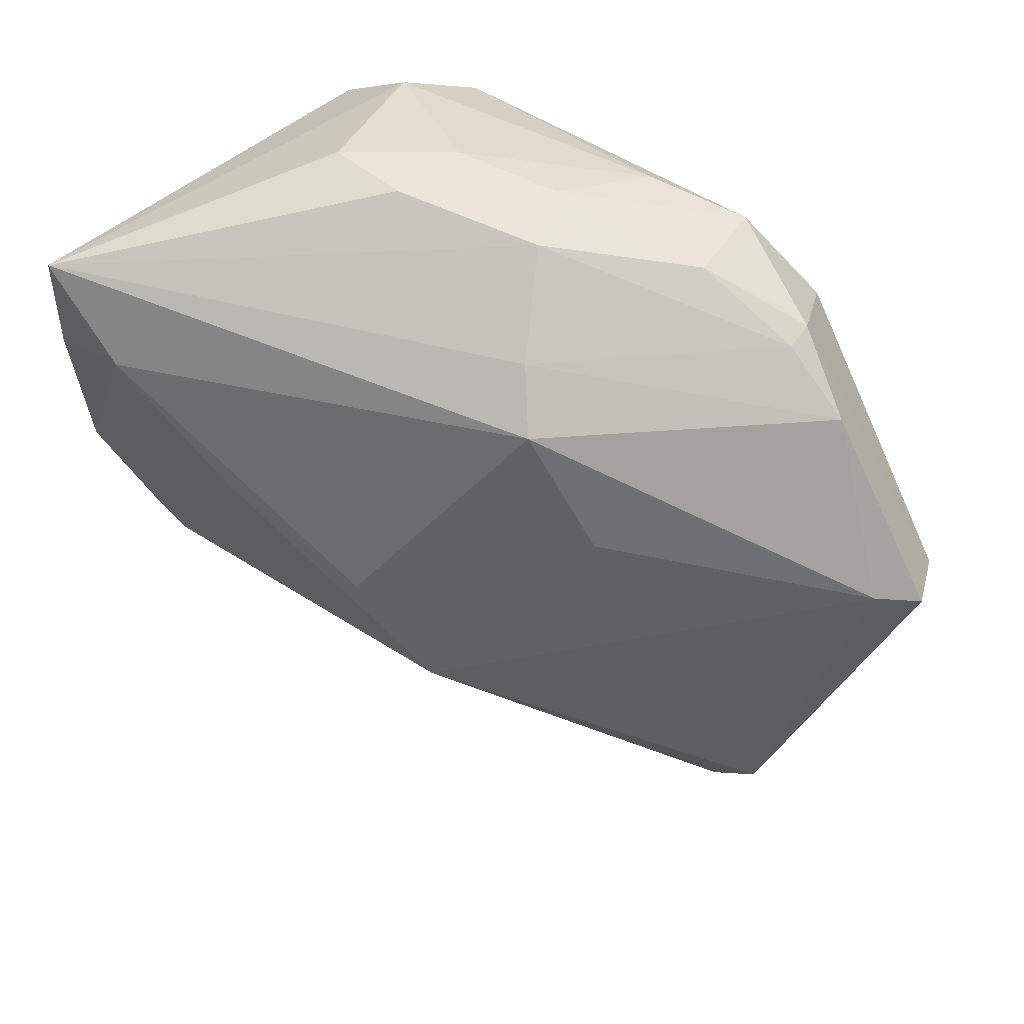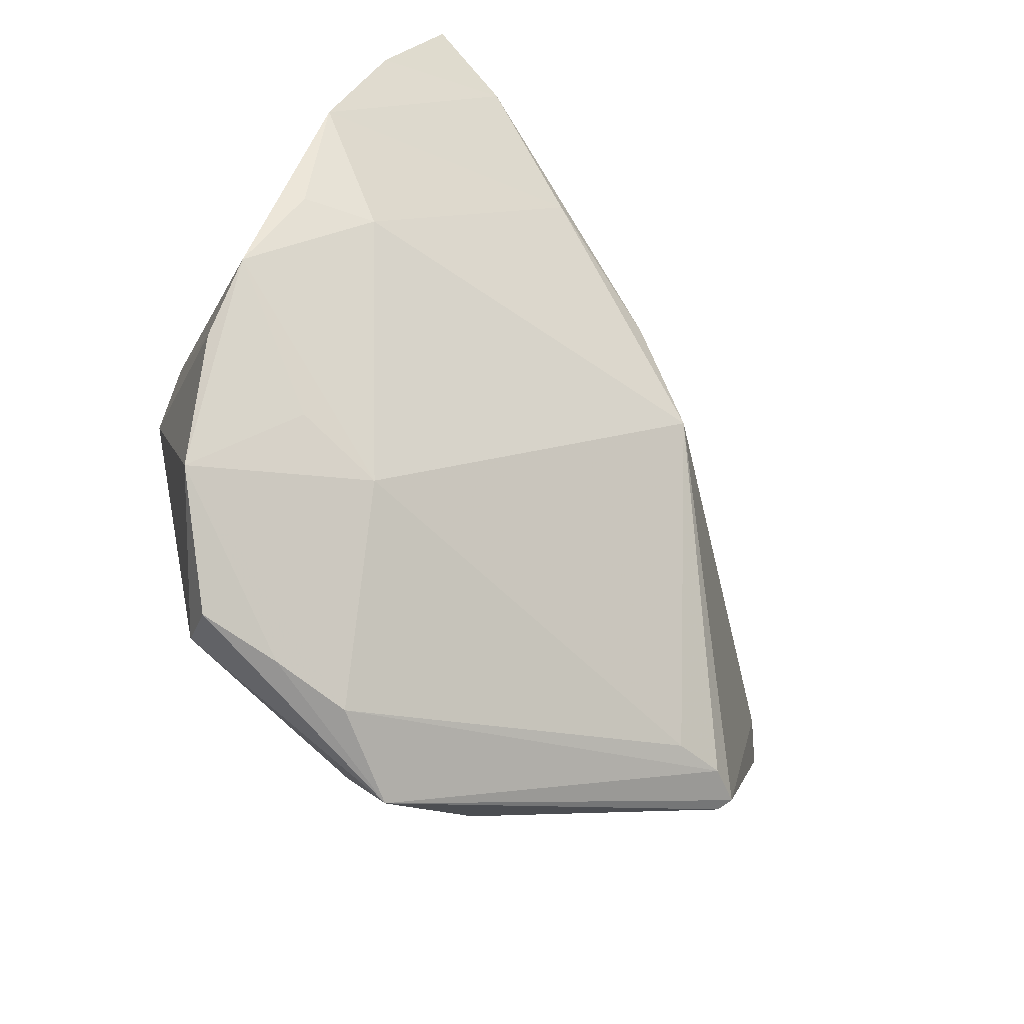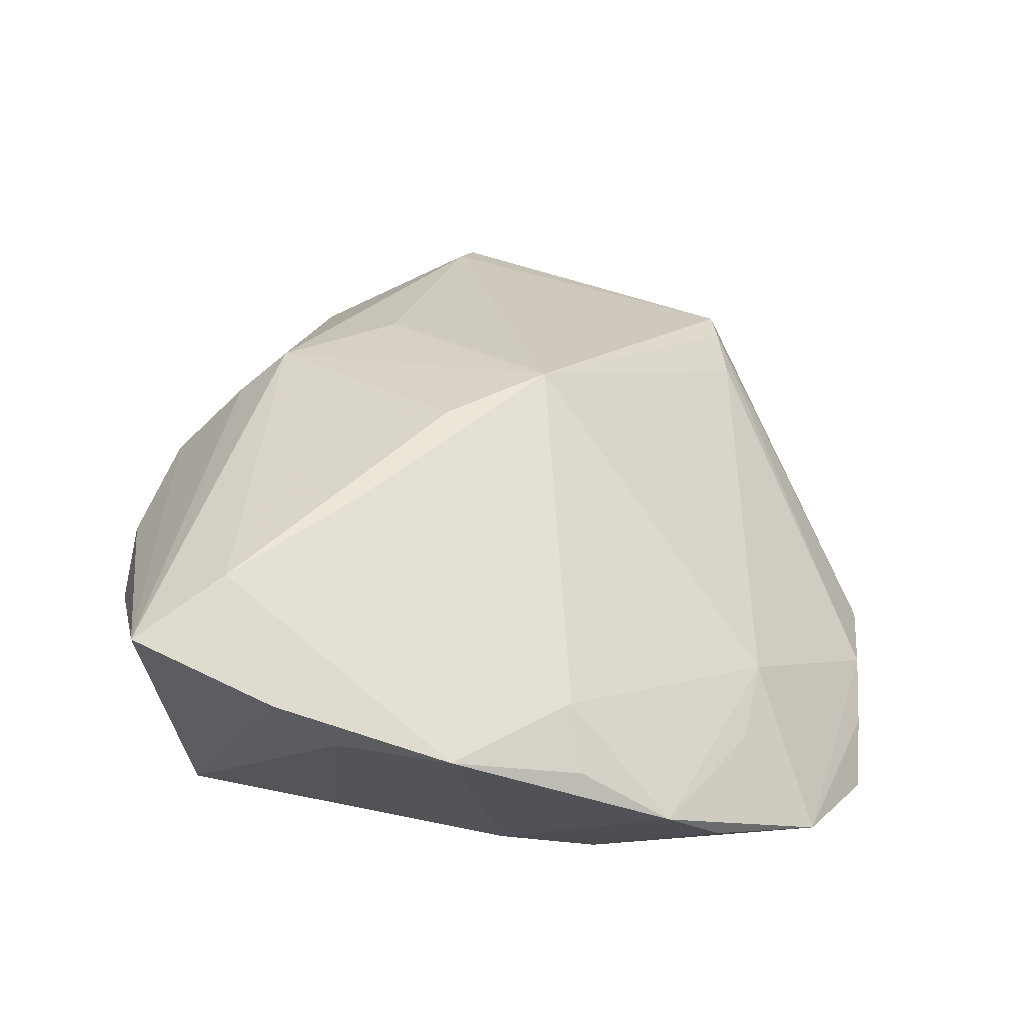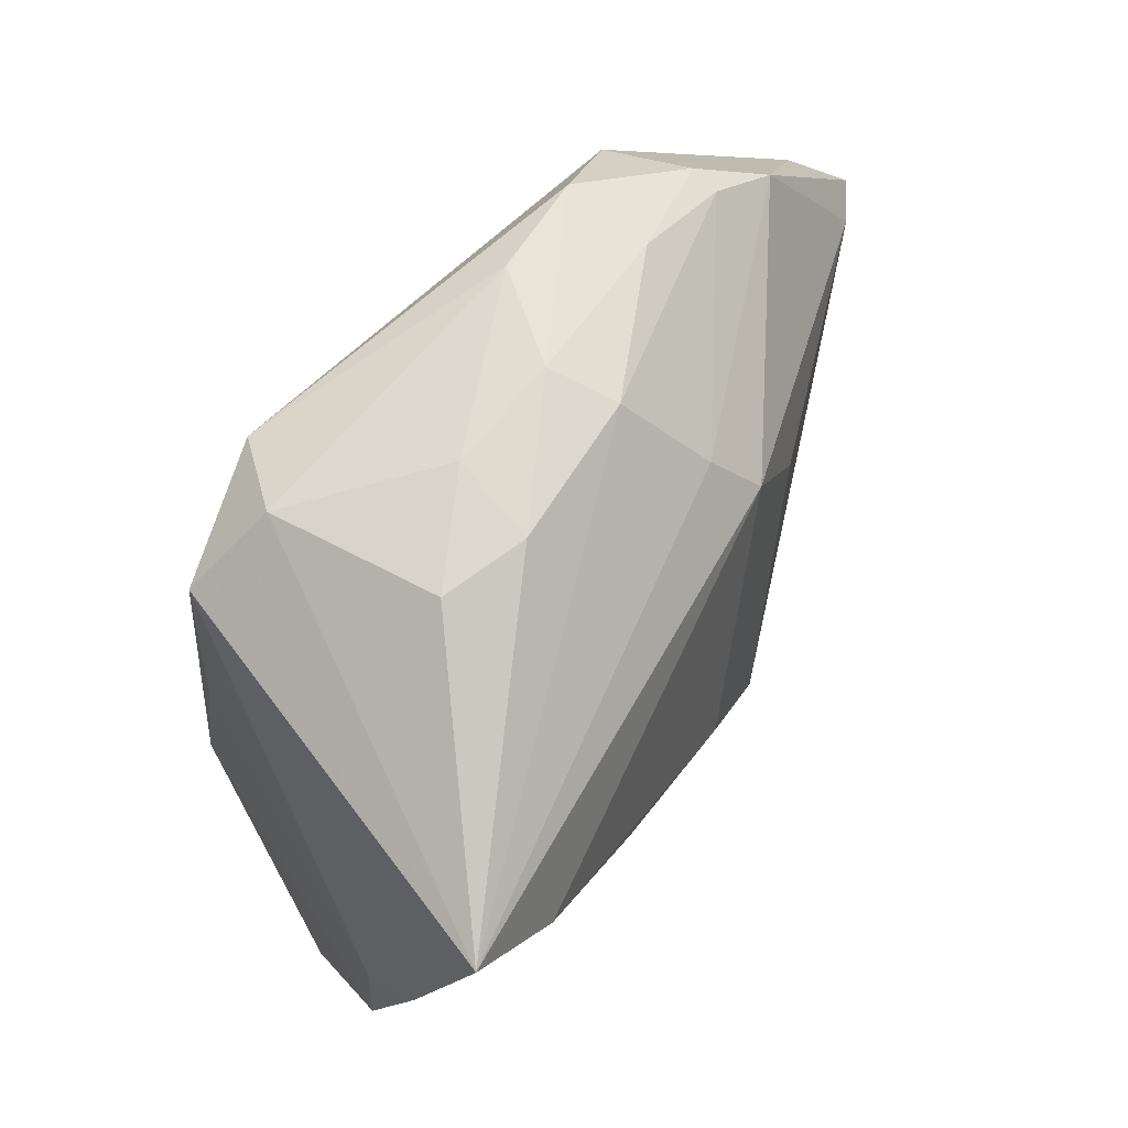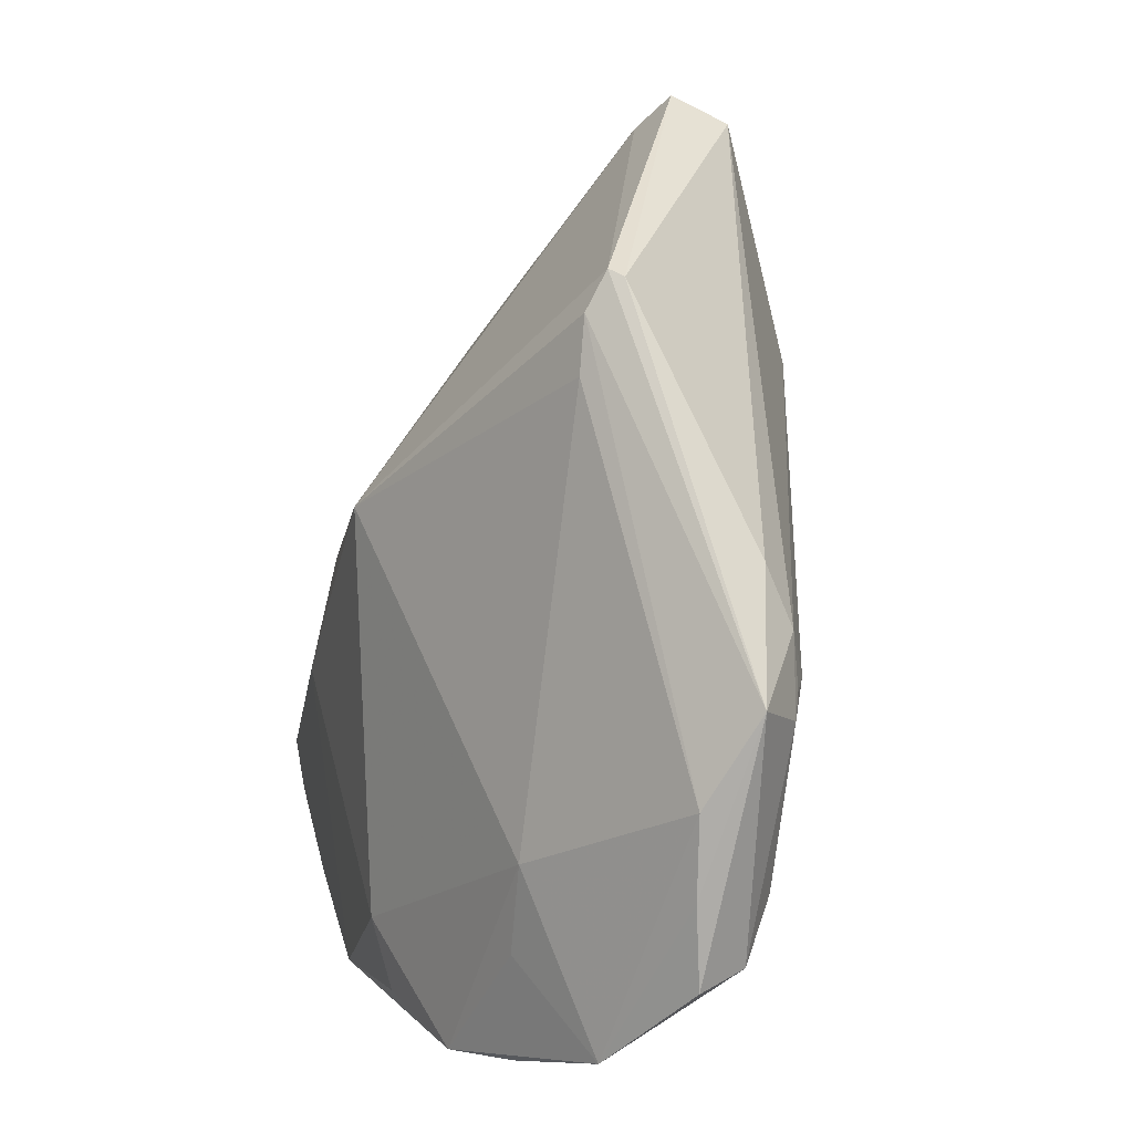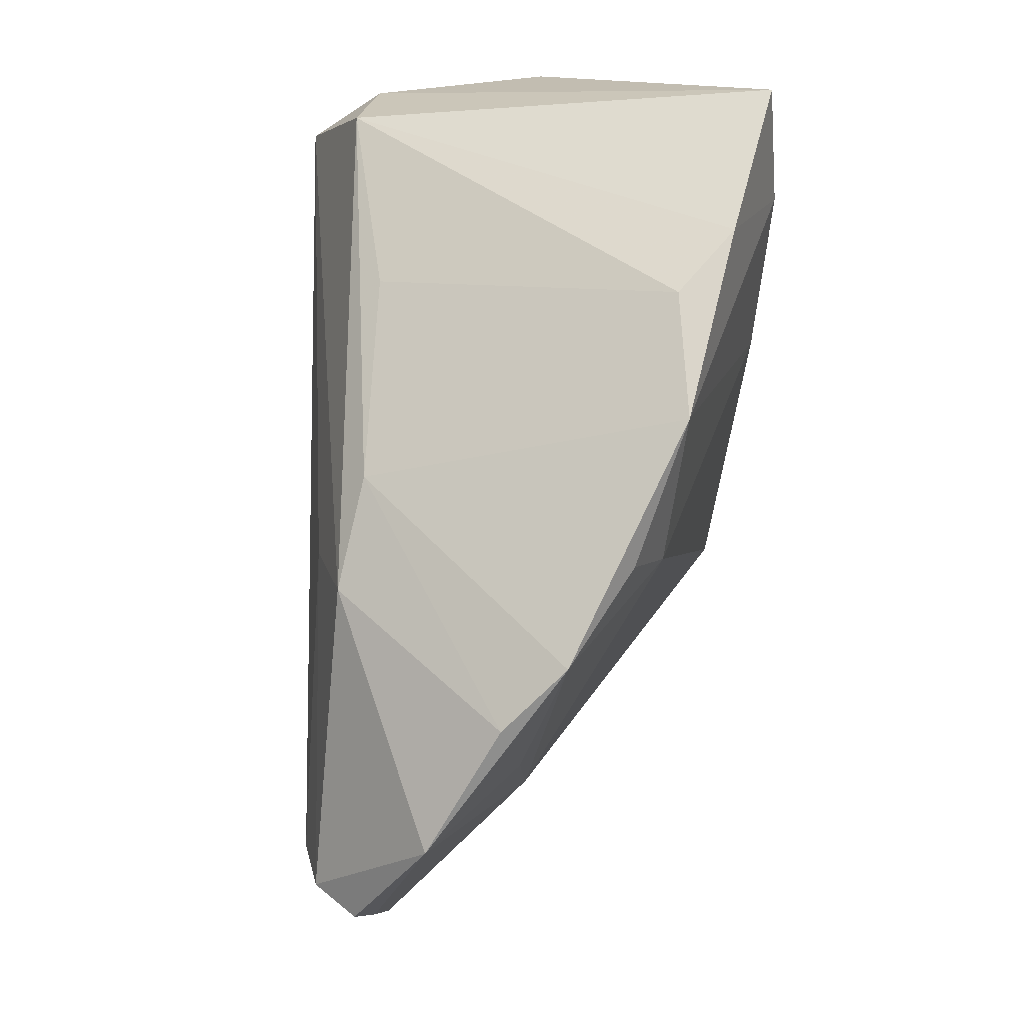
<metadata>
{"format":"obj","ext":"obj","renderer":"f3d","projection":"perspective","resolution":1024,"background":"white","views":[{"elev":45.8,"azim":26.5,"up":"+Y"},{"elev":-67.0,"azim":-53.4,"up":"+Y"},{"elev":46.3,"azim":-84.5,"up":"+Z"},{"elev":73.3,"azim":-54.5,"up":"+Y"},{"elev":-76.4,"azim":75.4,"up":"+Y"},{"elev":-8.6,"azim":-96.3,"up":"+Y"}]}
</metadata>
<code>
v -0.03259 -0.02052 -0.02088
v -0.04414 -0.01907 0.01049
v 0.05636 0.007169 0.007611
v 0.03478 0.002176 -0.01603
v 0.01455 0.03368 0.01559
v -0.02832 -0.03953 -0.0001082
v -0.03199 0.01473 -0.01647
v -0.005824 0.04528 0.007243
v 0.04415 -0.03287 0.00639
v 0.02836 0.03958 -0.002267
v 0.06124 0.006035 0.004542
v -0.02143 -0.01493 -0.0227
v 0.02911 0.03966 -0.0127
v -0.01171 -0.04828 -0.02349
v 0.01727 0.04192 -0.01204
v 0.007023 -0.04912 -0.02095
v -0.03426 -0.008096 -0.01817
v -0.01848 -0.05277 -0.0225
v 0.01149 0.04287 0.006158
v -0.03678 -0.01712 0.01484
v 0.03323 -0.03488 0.008387
v -0.04604 0.01811 0.02154
v 0.008206 -0.00978 0.02827
v 0.03955 -0.03316 0.009493
v -0.001281 0.002172 0.02914
v -0.01775 -0.04091 0.001689
v 0.01737 0.02745 0.02048
v -0.01168 0.03792 -0.02344
v 0.02572 0.01317 0.01984
v -0.04817 -0.003517 0.01589
v -0.04176 0.03562 0.02691
v 0.01013 -0.04318 -0.02124
v -0.04629 0.01084 0.01517
v -0.04133 -0.03664 -0.003661
v 0.04765 0.02677 0.001049
v 0.009919 0.04433 -0.001814
v 0.01534 -0.04575 -0.01866
v -0.01818 0.01184 0.02914
v -0.01182 -0.05629 -0.01536
v -0.01764 0.04166 -0.01593
v 0.04003 0.03309 -0.00122
v -0.002622 -0.05598 -0.01318
v 0.03015 0.02465 -0.01688
v -0.01549 0.04528 0.003993
v 0.03816 0.03011 -0.01472
v 0.04054 0.03373 -0.004634
v 0.02133 -0.04504 -0.01404
v -0.03387 -0.04942 -0.01113
v -0.02099 -0.0564 -0.01814
v -0.03233 0.02567 0.02914
v -0.0447 -0.03019 0.003155
v 0.009172 -0.05614 -0.01675
v 0.009528 -0.04694 -0.02066
v 0.05972 0.005395 -0.002636
v 0.03615 0.0359 -0.004494
v 0.04445 -0.03218 0.008306
v -0.02748 0.03531 -0.0191
v -0.003087 0.04479 -0.002823
f 23 56 3
f 23 26 21
f 23 27 25
f 15 13 28
f 54 4 45
f 28 13 45
f 49 18 52
f 9 47 54
f 9 56 52
f 52 47 9
f 11 3 56
f 11 9 54
f 56 9 11
f 29 27 23
f 23 3 29
f 29 3 27
f 24 56 23
f 23 21 24
f 52 56 24
f 20 26 23
f 51 26 20
f 27 31 50
f 50 25 27
f 44 31 8
f 8 58 44
f 13 15 36
f 36 10 13
f 15 58 36
f 58 8 36
f 28 45 43
f 43 45 4
f 43 32 28
f 4 32 43
f 12 1 28
f 18 1 12
f 51 30 17
f 42 21 26
f 52 24 42
f 42 24 21
f 6 26 51
f 51 17 34
f 34 17 1
f 48 1 18
f 18 49 48
f 48 34 1
f 51 34 48
f 48 6 51
f 26 6 48
f 48 42 26
f 52 18 16
f 54 47 37
f 37 4 54
f 37 32 4
f 37 47 52
f 52 16 37
f 27 3 35
f 3 11 35
f 35 11 54
f 2 30 51
f 51 20 2
f 2 20 30
f 30 20 38
f 38 50 30
f 38 20 23
f 23 25 38
f 25 50 38
f 19 8 31
f 10 36 19
f 19 36 8
f 39 48 49
f 42 48 39
f 39 49 52
f 52 42 39
f 14 16 18
f 32 16 14
f 28 32 14
f 14 12 28
f 18 12 14
f 53 16 32
f 32 37 53
f 53 37 16
f 46 45 13
f 54 45 46
f 46 35 54
f 27 35 5
f 5 31 27
f 5 19 31
f 10 19 41
f 41 46 10
f 35 46 41
f 41 5 35
f 19 5 41
f 22 50 31
f 30 50 22
f 33 17 30
f 33 7 17
f 30 22 33
f 1 17 57
f 17 7 57
f 28 1 57
f 7 33 57
f 57 22 31
f 57 33 22
f 13 10 55
f 55 46 13
f 10 46 55
f 40 31 44
f 40 57 31
f 44 58 40
f 28 57 40
f 40 15 28
f 40 58 15

</code>
